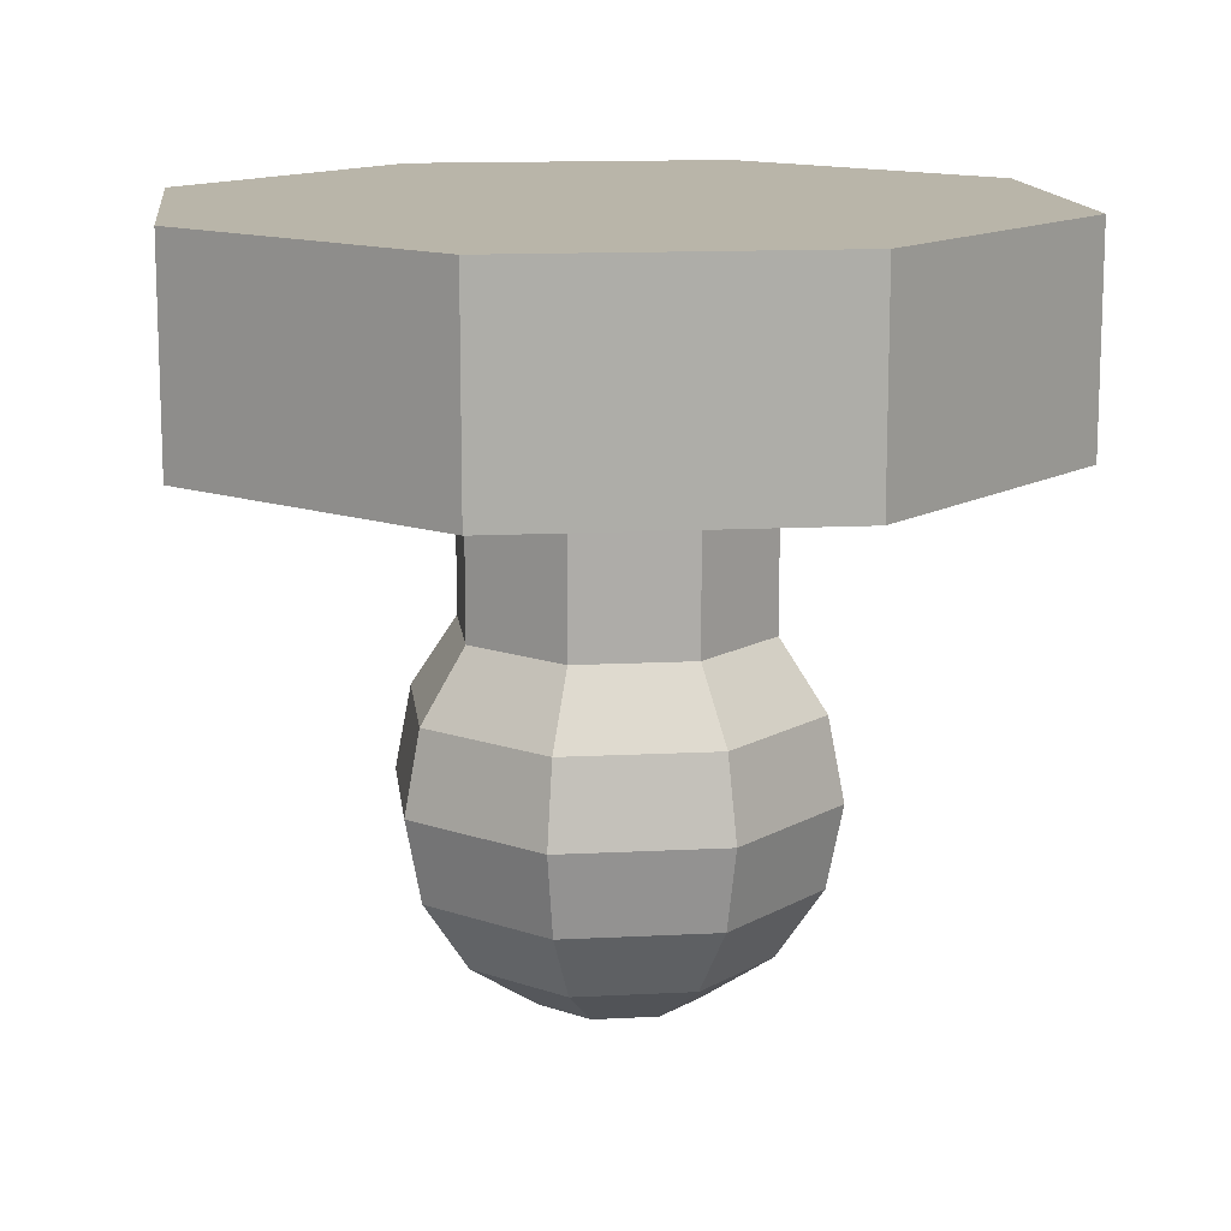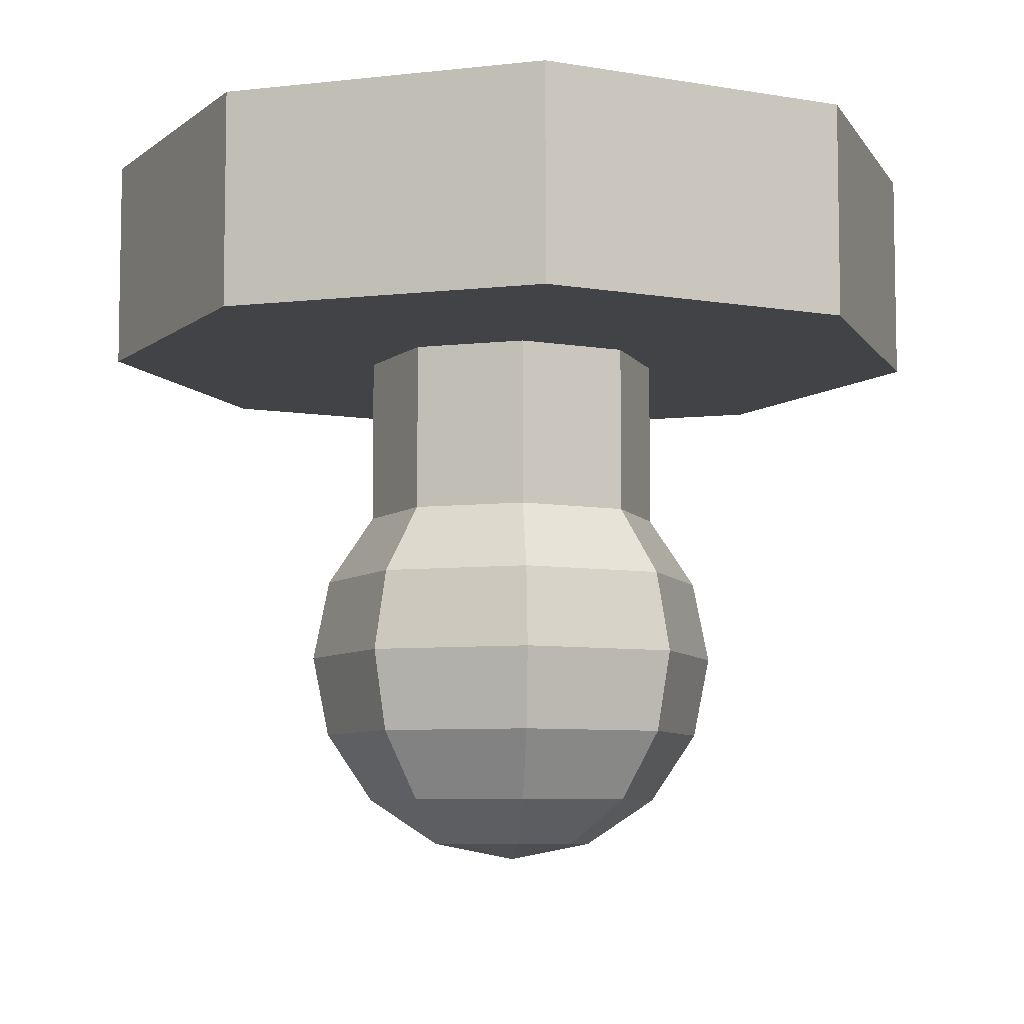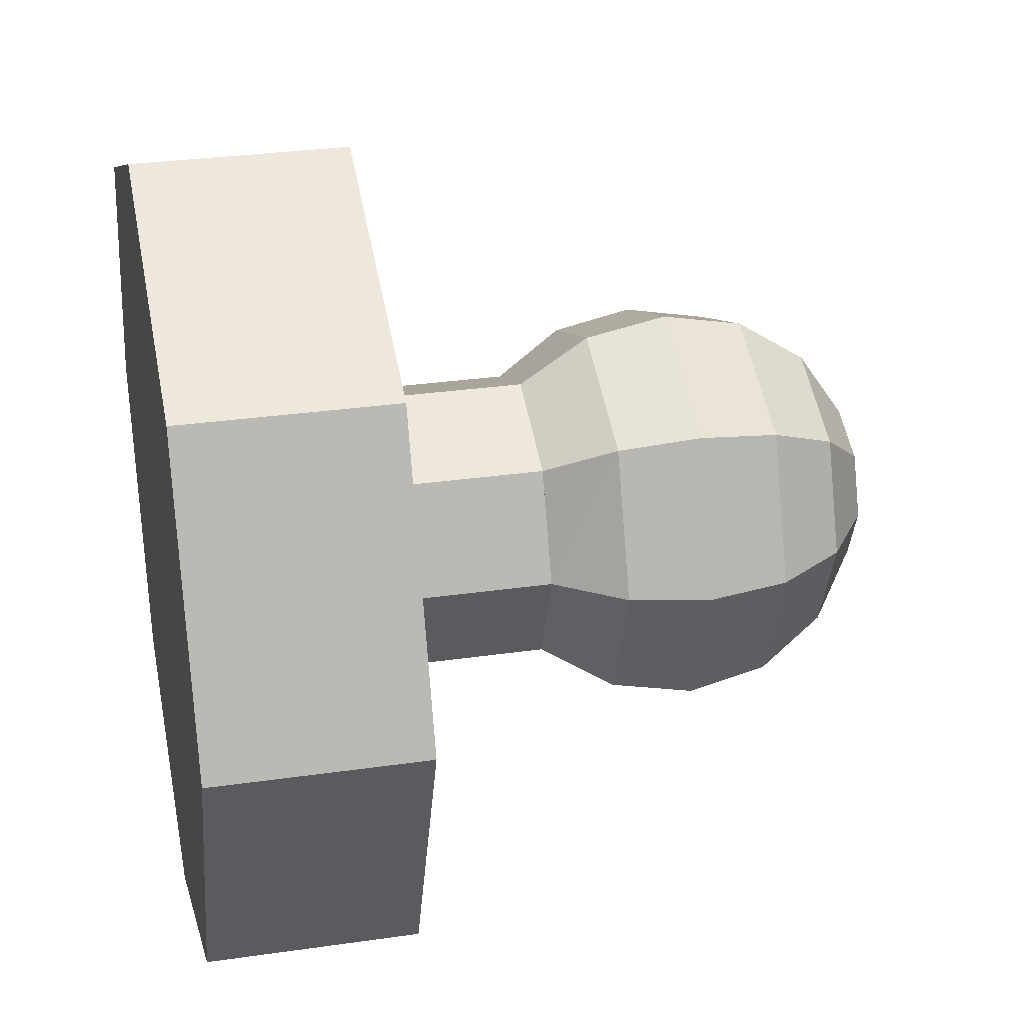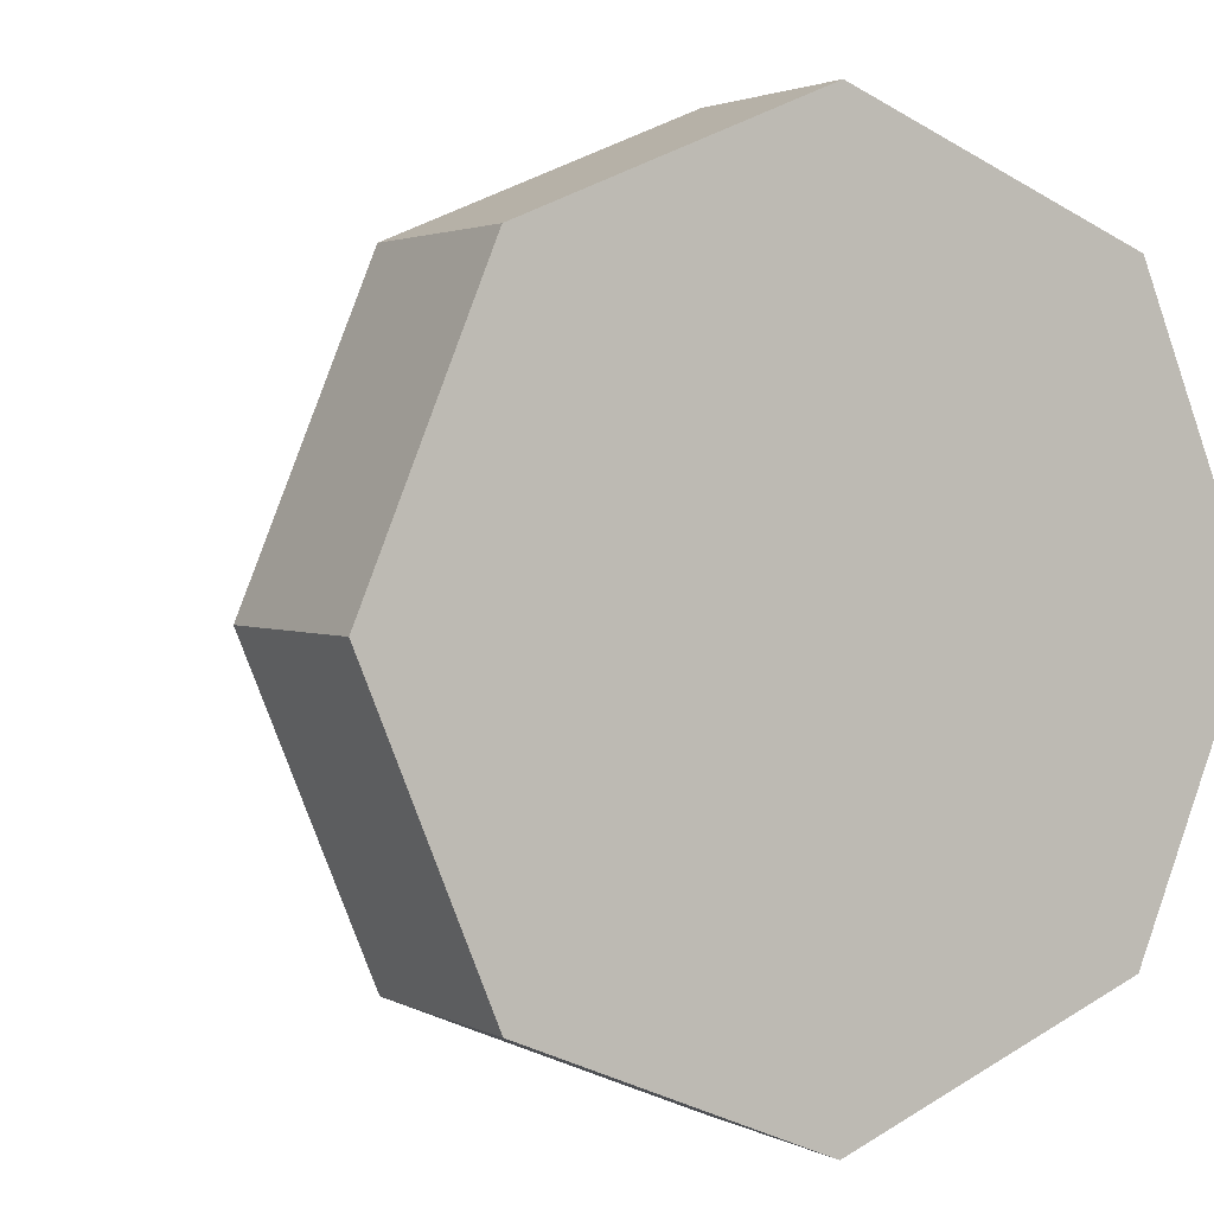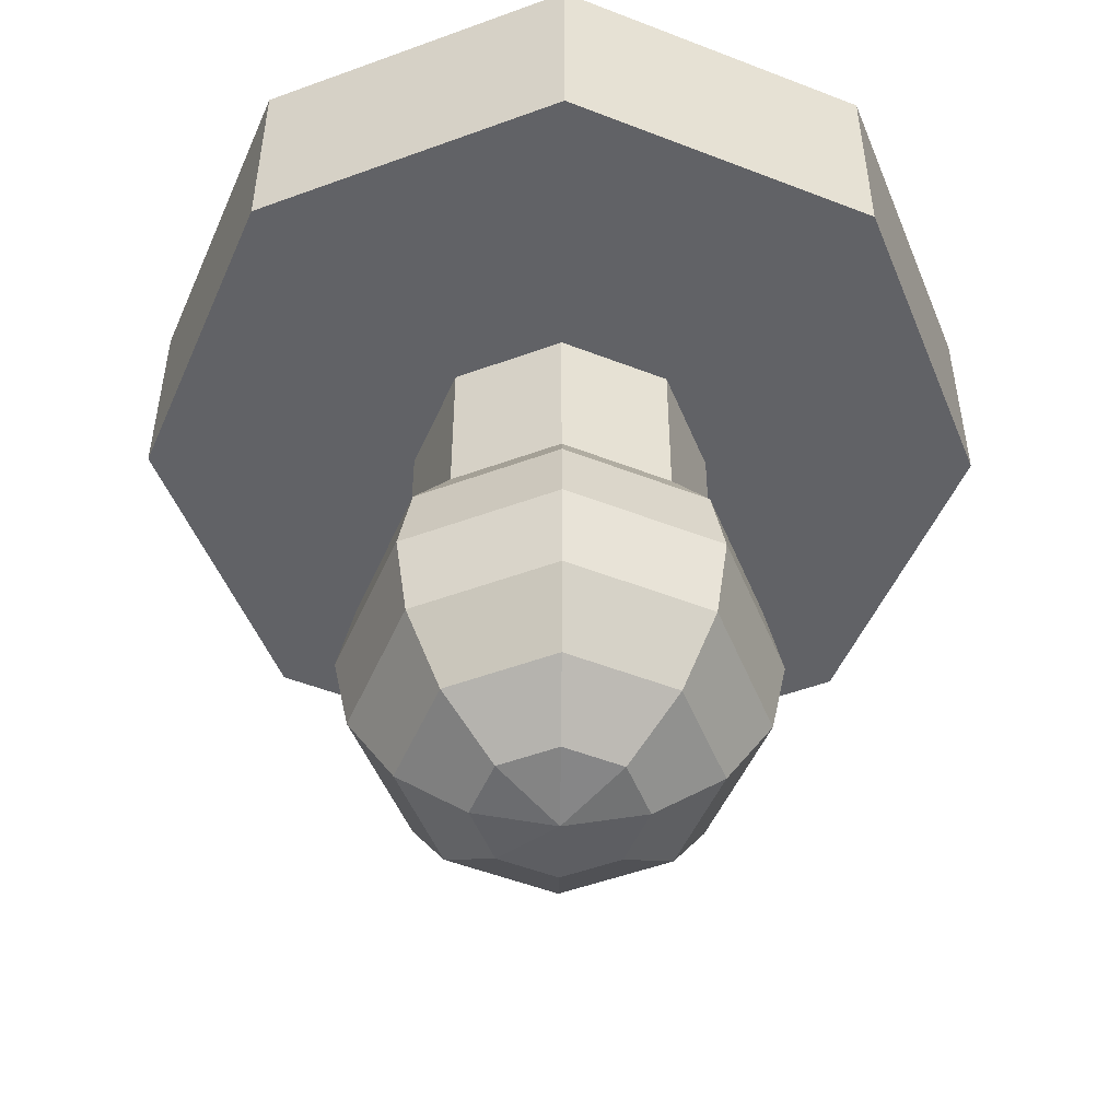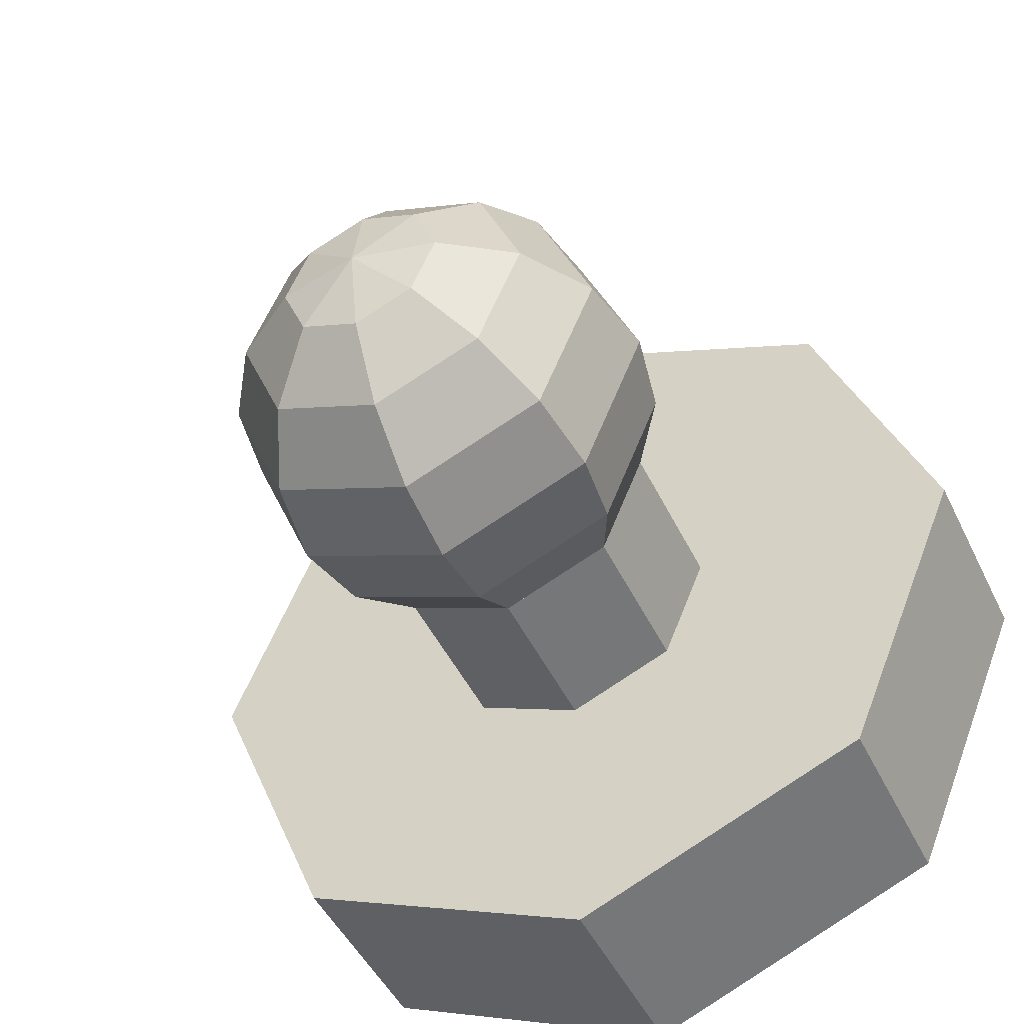
<metadata>
{"format":"obj","ext":"obj","renderer":"f3d","projection":"perspective","resolution":1024,"background":"white","views":[{"elev":13.4,"azim":15.8,"up":"+Z"},{"elev":-7.1,"azim":-49.2,"up":"+Z"},{"elev":30.0,"azim":78.1,"up":"+Y"},{"elev":2.3,"azim":-29.7,"up":"+Y"},{"elev":-50.7,"azim":-135.6,"up":"+Z"},{"elev":-46.5,"azim":-155.4,"up":"+Y"}]}
</metadata>
<code>
o Sphere_Sphere.001
v 0.005006 0.005006 0.015
v 0.005006 0.005006 0.00708
v 0 0.00708 0.00708
v 0 0.00708 0.015
v 0.006521 0.001349 0.015
v -0.005006 0.005006 0.00708
v -0.005006 0.005006 0.015
v 0.007078 -0 0.015
v 0.007071 -0 0.007071
v -0.00708 0 0.015
v 0.005005 -0.005005 0.015
v 0.005 -0.005 0.007071
v -0.005006 -0.005006 0.00708
v -0.005006 -0.005006 0.015
v -0 -0.007078 0.015
v -0 -0.007071 0.007071
v -0.003659 -0.005562 0.015
v -0.009239 0 0.003827
v -0.01 0 0
v -0.007071 -0.007071 0
v -0.006533 -0.006533 0.003827
v -0.006533 0.006533 0.003827
v -0.006533 -0.006533 -0.003827
v -0.00708 0 0.00708
v -0 -0.01 0
v -0.007071 0.007071 0
v -0.009239 0 -0.003827
v -0 -0.009239 -0.003827
v -0 -0.009239 0.003827
v 0 0.009239 0.003827
v -0.005 -0.005 -0.007071
v -0 -0.007071 -0.007071
v 0.007071 -0.007071 0
v 0.006533 -0.006533 -0.003827
v 0.006533 0.006533 0.003827
v 0 0.01 0
v -0.006533 0.006533 -0.003827
v -0.007071 0 -0.007071
v 0.005 -0.005 -0.007071
v 0.006533 -0.006533 0.003827
v -0.002706 -0.002706 -0.009239
v -0 -0.003827 -0.009239
v 0.002706 -0.002706 -0.009239
v 0.01 -0 0
v 0.009239 -0 -0.003827
v 0.007071 -0 -0.007071
v 0.009239 -0 0.003827
v 0.007071 0.007071 0
v 0 0.009239 -0.003827
v -0.005 0.005 -0.007071
v -0.003827 0 -0.009239
v 0.003827 -0 -0.009239
v 0.005 0.005 -0.007071
v 0.006533 0.006533 -0.003827
v 0 0.007071 -0.007071
v 0 0 -0.01
v 0.002706 0.002706 -0.009239
v -0.002706 0.002706 -0.009239
v 0 0.003827 -0.009239
v -0 -0.02 0.025
v -0 -0.02 0.015
v 0.01414 -0.01414 0.015
v 0.01414 -0.01414 0.025
v 0.02 -0 0.025
v 0.01414 0.01414 0.025
v 0 0.02 0.025
v -0.01414 0.01414 0.025
v -0.02 0 0.025
v -0.01414 -0.01414 0.025
v -0.01414 -0.01414 0.015
v 0 0.02 0.015
v 0.01414 0.01414 0.015
v 0.02 -0 0.015
v -0.02 0 0.015
v -0.01414 0.01414 0.015
f 2 3 4
f 5 2 1
f 3 6 7
f 9 2 5
f 12 9 8
f 16 12 11
f 13 16 17
f 17 16 15
f 61 62 63
f 60 64 66
f 70 61 60
f 5 72 73
f 10 14 70
f 62 73 64
f 73 72 65
f 72 71 66
f 71 75 67
f 75 74 68
f 74 70 69
f 20 21 18
f 22 26 19
f 20 19 27
f 20 25 29
f 28 25 20
f 30 36 26
f 19 26 37
f 23 27 38
f 23 31 32
f 25 33 40
f 34 33 25
f 32 39 34
f 35 48 36
f 26 36 49
f 37 50 38
f 38 51 41
f 32 31 41
f 39 32 42
f 33 44 47
f 45 44 33
f 34 39 46
f 43 52 46
f 46 53 54
f 36 48 54
f 55 50 37
f 50 58 51
f 51 56 41
f 41 56 42
f 42 56 43
f 43 56 52
f 44 48 35
f 54 48 44
f 52 57 53
f 54 53 55
f 58 56 51
f 52 56 57
f 53 57 59
f 58 50 55
f 59 56 58
f 57 56 59
f 6 24 10
f 24 13 14
f 21 13 24
f 22 18 24
f 3 30 22
f 21 29 16
f 35 30 3
f 9 47 35
f 40 12 16
f 40 47 9
f 9 16 6
f 1 2 4
f 4 3 7
f 8 9 5
f 11 12 8
f 15 16 11
f 14 13 17
f 60 61 63
f 68 69 60
f 66 67 68
f 64 65 66
f 60 63 64
f 66 68 60
f 69 70 60
f 61 15 11
f 1 4 71
f 62 11 8
f 72 1 71
f 62 61 11
f 72 5 1
f 8 5 73
f 73 62 8
f 71 4 7
f 7 75 71
f 10 70 74
f 17 15 61
f 75 7 10
f 70 17 61
f 74 75 10
f 70 14 17
f 63 62 64
f 64 73 65
f 65 72 66
f 66 71 67
f 67 75 68
f 68 74 69
f 19 20 18
f 18 22 19
f 23 20 27
f 21 20 29
f 23 28 20
f 22 30 26
f 27 19 37
f 31 23 38
f 28 23 32
f 29 25 40
f 28 34 25
f 28 32 34
f 30 35 36
f 37 26 49
f 27 37 38
f 31 38 41
f 42 32 41
f 43 39 42
f 40 33 47
f 34 45 33
f 45 34 46
f 39 43 46
f 45 46 54
f 49 36 54
f 49 55 37
f 38 50 51
f 47 44 35
f 45 54 44
f 46 52 53
f 49 54 55
f 55 53 59
f 59 58 55
f 7 6 10
f 10 24 14
f 18 21 24
f 6 22 24
f 6 3 22
f 13 21 16
f 2 35 3
f 2 9 35
f 29 40 16
f 12 40 9
f 16 9 12
f 9 3 2
f 16 24 6
f 24 16 13
f 6 3 9

</code>
